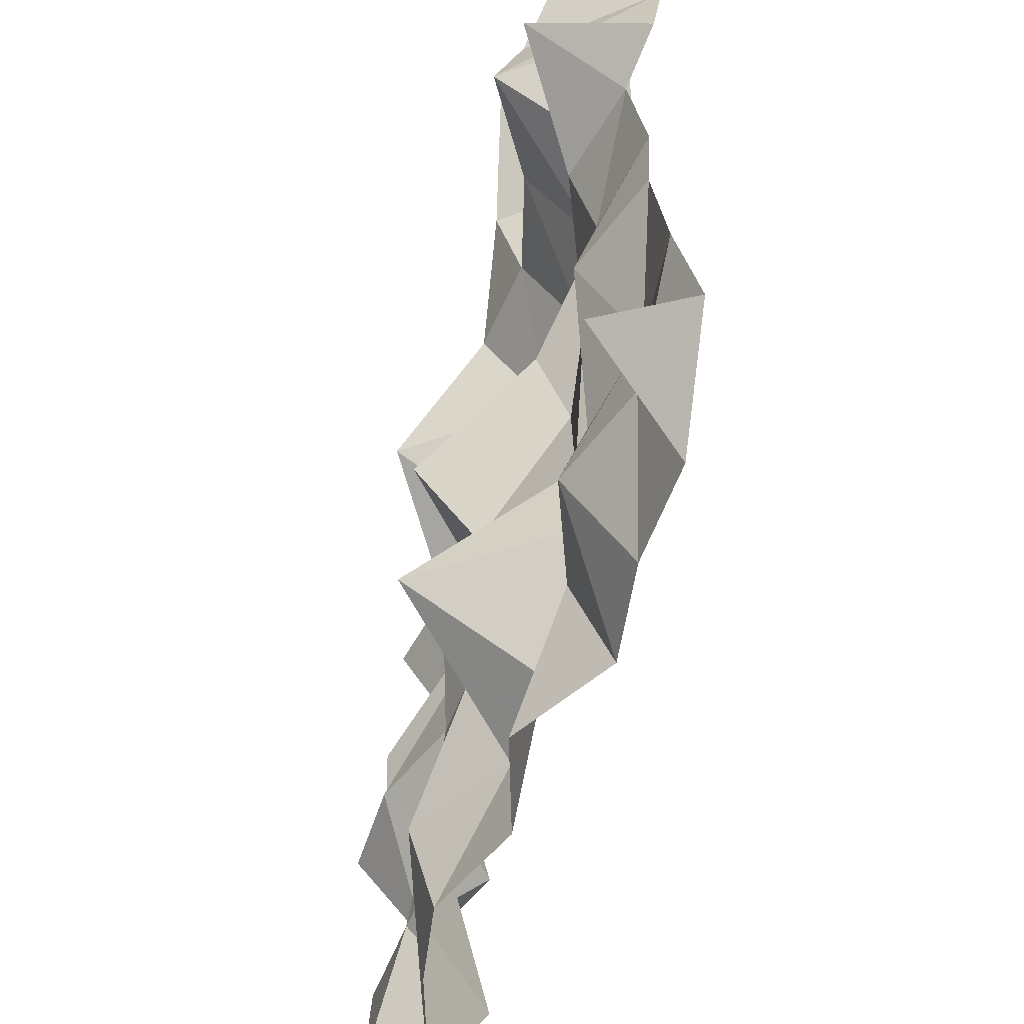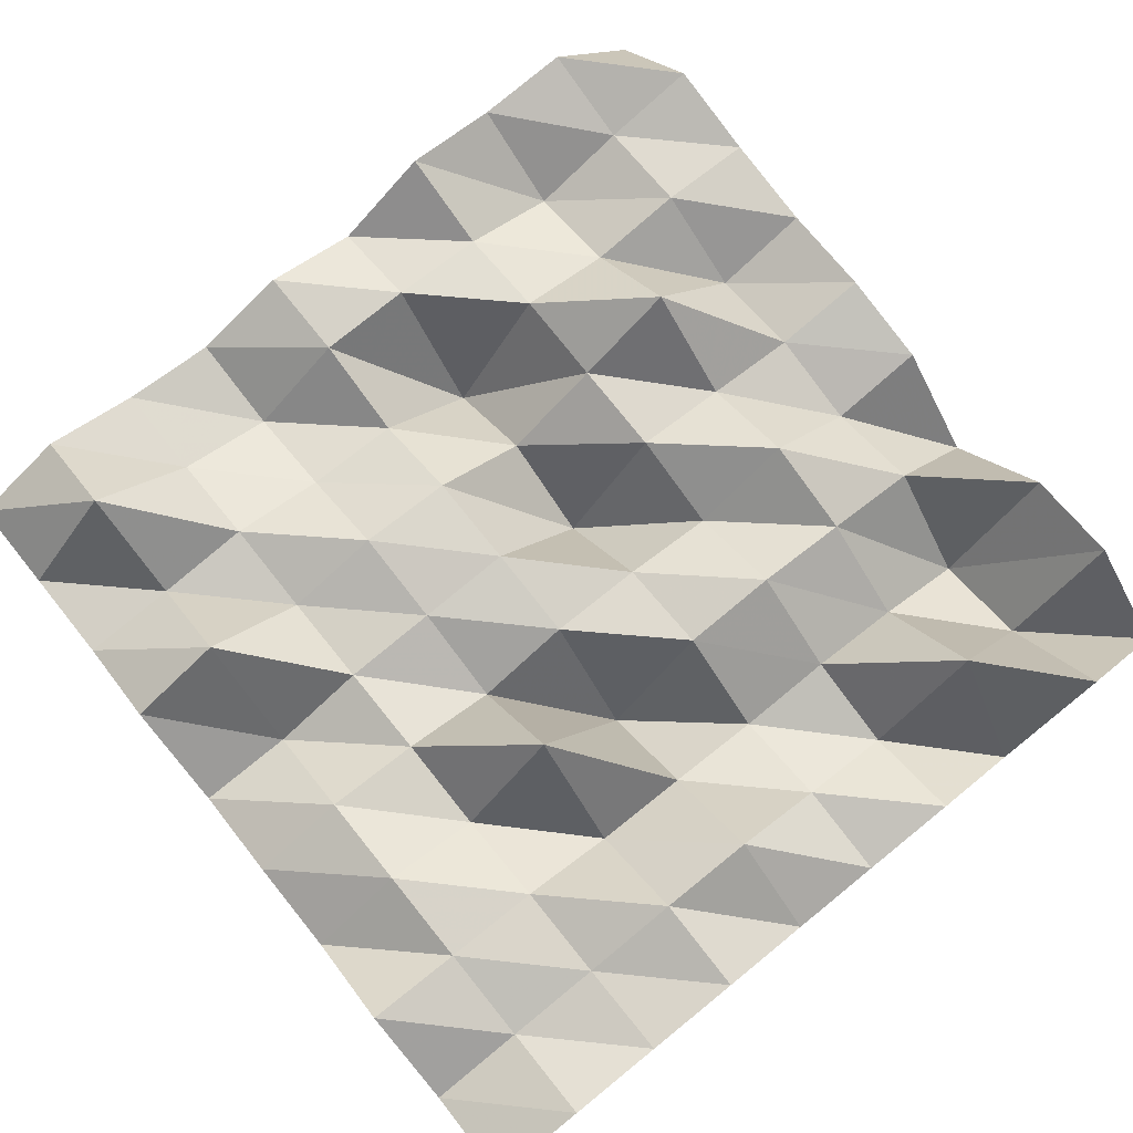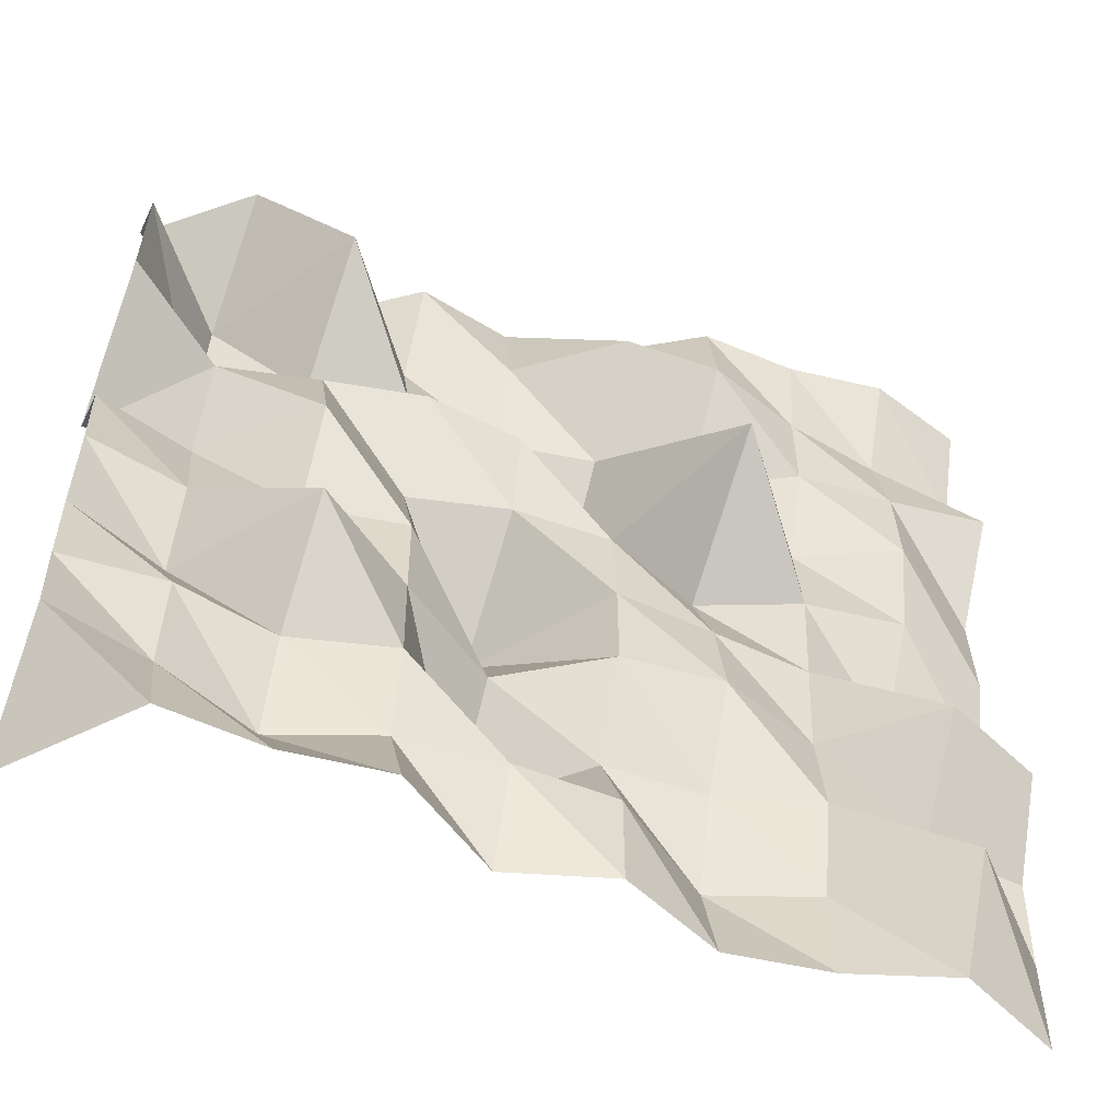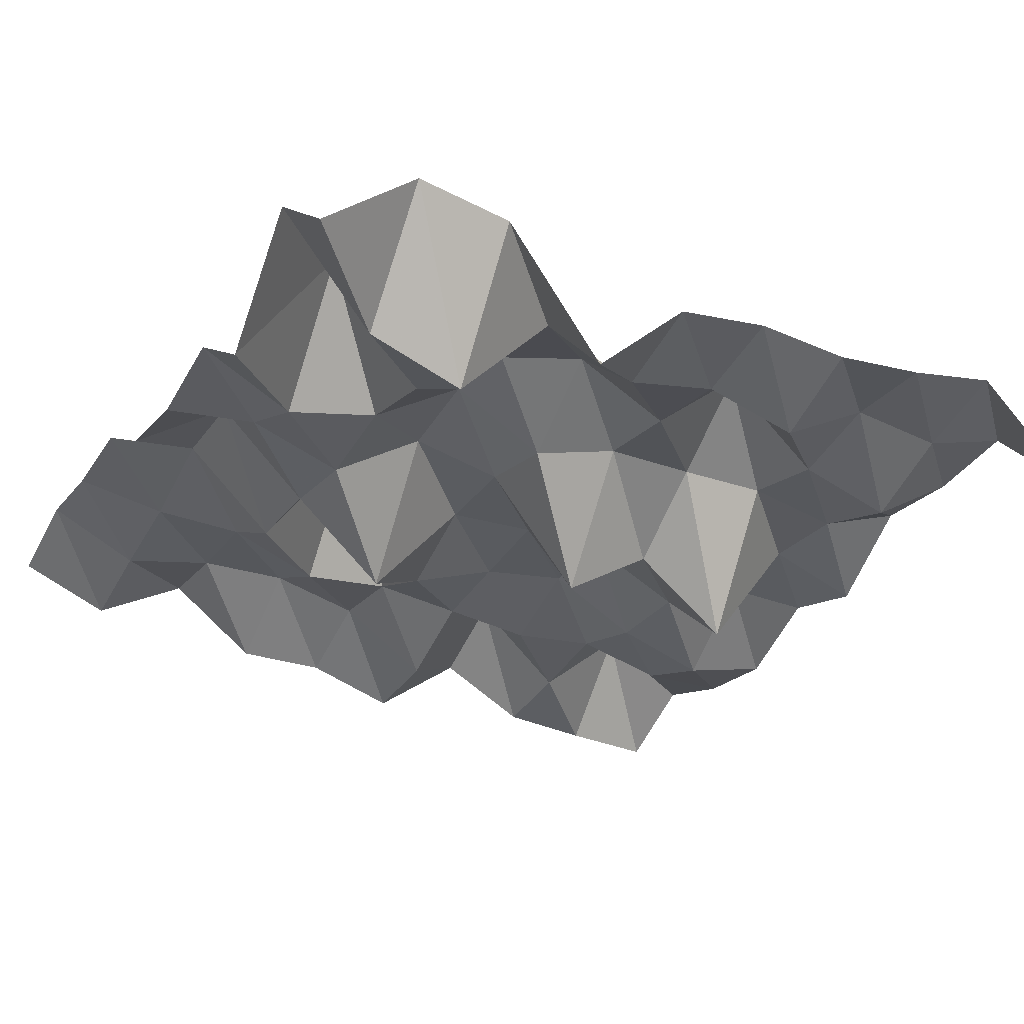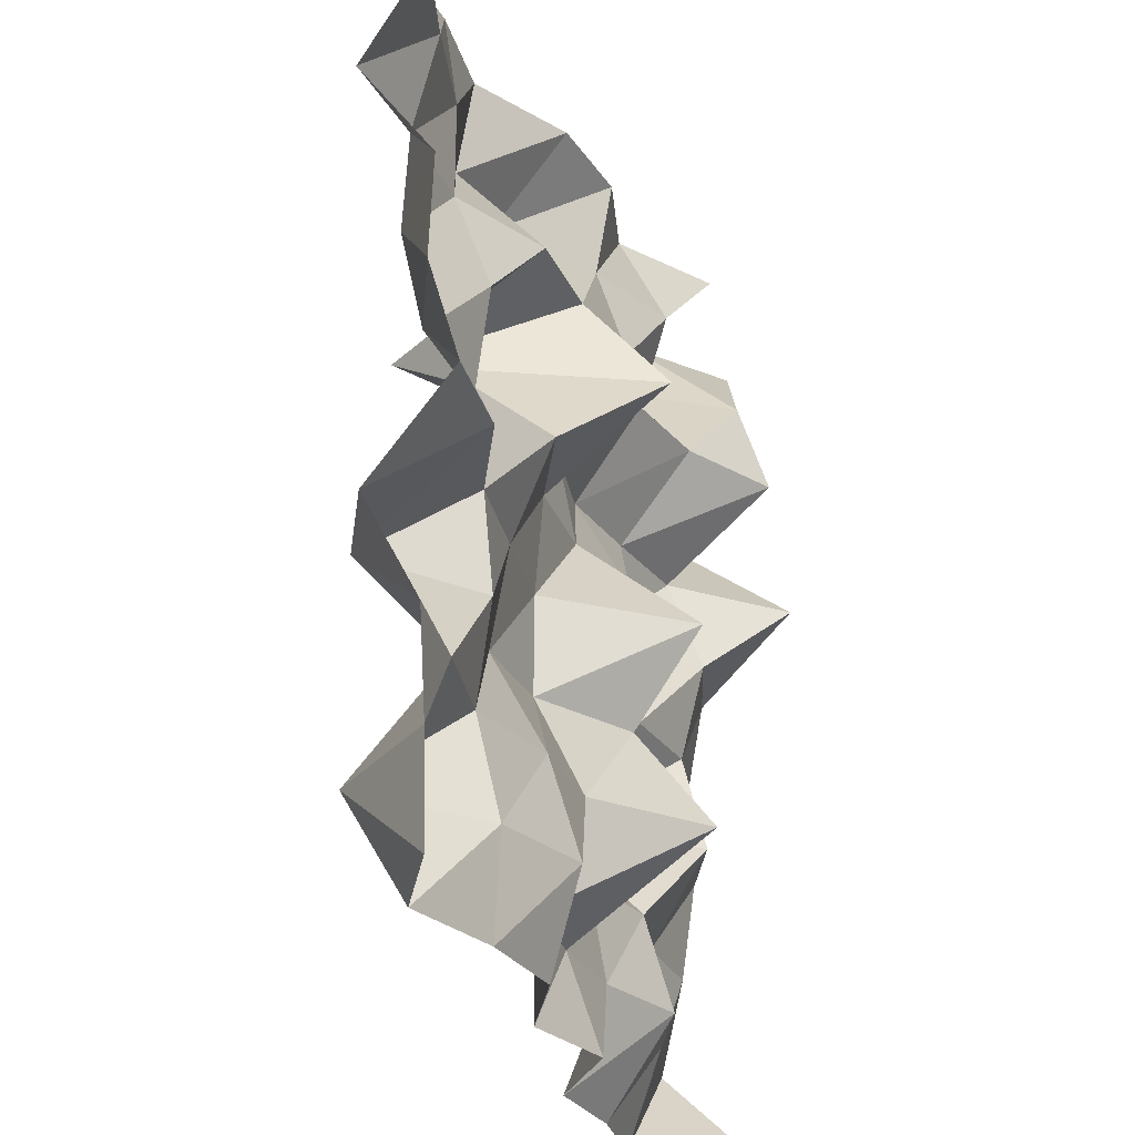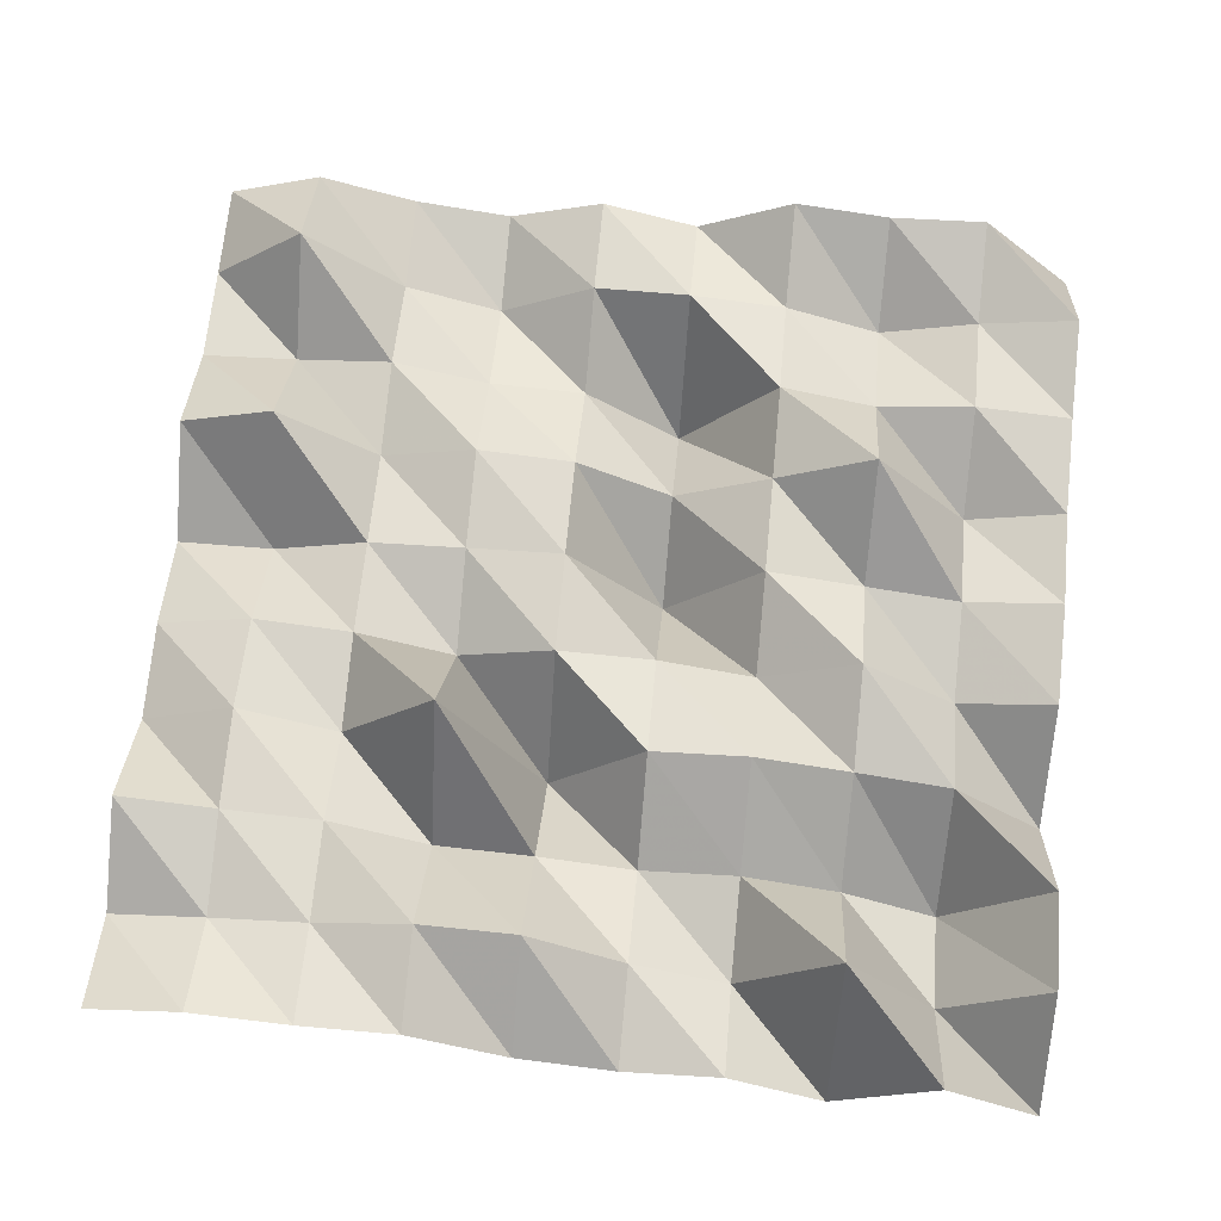
<metadata>
{"format":"obj","ext":"obj","renderer":"f3d","projection":"perspective","resolution":1024,"background":"white","views":[{"elev":-58.2,"azim":-106.2,"up":"+Y"},{"elev":77.1,"azim":141.1,"up":"+Z"},{"elev":-56.5,"azim":-21.7,"up":"+Y"},{"elev":-31.6,"azim":-118.8,"up":"+Z"},{"elev":-27.1,"azim":106.1,"up":"+Y"},{"elev":69.2,"azim":-174.6,"up":"+Z"}]}
</metadata>
<code>
v 0 0 -0.07332
v 0 0.1111 0.04271
v 0 0.2222 0.01652
v 0 0.3333 0.0007498
v 0 0.4444 0.006503
v 0 0.5556 -0.01332
v 0 0.6667 -0.1248
v 0 0.7778 0.02871
v 0 0.8889 0.04392
v 0 1 -0.05624
v 0.1111 0 0.05395
v 0.1111 0.1111 0.01465
v 0.1111 0.2222 0.02543
v 0.1111 0.3333 -0.04146
v 0.1111 0.4444 -0.01435
v 0.1111 0.5556 -0.04212
v 0.1111 0.6667 -0.0009469
v 0.1111 0.7778 -0.1268
v 0.1111 0.8889 -0.09122
v 0.1111 1 0.04104
v 0.2222 0 0.0461
v 0.2222 0.1111 -0.02802
v 0.2222 0.2222 0.004076
v 0.2222 0.3333 0.1045
v 0.2222 0.4444 0.005925
v 0.2222 0.5556 0.06105
v 0.2222 0.6667 0.02496
v 0.2222 0.7778 -0.05767
v 0.2222 0.8889 0.08604
v 0.2222 1 -0.08723
v 0.3333 0 0.06022
v 0.3333 0.1111 0.01472
v 0.3333 0.2222 0.03343
v 0.3333 0.3333 0.02834
v 0.3333 0.4444 0.02558
v 0.3333 0.5556 -0.01288
v 0.3333 0.6667 0.04766
v 0.3333 0.7778 -0.02879
v 0.3333 0.8889 -0.06037
v 0.3333 1 -0.006164
v 0.4444 0 -0.0115
v 0.4444 0.1111 0.02533
v 0.4444 0.2222 -0.1289
v 0.4444 0.3333 -0.04549
v 0.4444 0.4444 -0.1198
v 0.4444 0.5556 0.01443
v 0.4444 0.6667 0.03463
v 0.4444 0.7778 -0.04371
v 0.4444 0.8889 -0.009015
v 0.4444 1 -0.02762
v 0.5556 0 0.02387
v 0.5556 0.1111 0.0235
v 0.5556 0.2222 -0.02608
v 0.5556 0.3333 0.02642
v 0.5556 0.4444 0.02582
v 0.5556 0.5556 0.01705
v 0.5556 0.6667 -0.1188
v 0.5556 0.7778 -0.02463
v 0.5556 0.8889 0.07658
v 0.5556 1 -0.00749
v 0.6667 0 -0.02404
v 0.6667 0.1111 -0.05438
v 0.6667 0.2222 -0.02141
v 0.6667 0.3333 0.037
v 0.6667 0.4444 0.0171
v 0.6667 0.5556 -0.02846
v 0.6667 0.6667 0.1447
v 0.6667 0.7778 -0.0172
v 0.6667 0.8889 0.08073
v 0.6667 1 0.06215
v 0.7778 0 -0.007187
v 0.7778 0.1111 -0.01278
v 0.7778 0.2222 0.01263
v 0.7778 0.3333 -0.002195
v 0.7778 0.4444 0.00797
v 0.7778 0.5556 0.01811
v 0.7778 0.6667 0.00365
v 0.7778 0.7778 0.04316
v 0.7778 0.8889 0.04299
v 0.7778 1 0.05813
v 0.8889 0 0.03109
v 0.8889 0.1111 0.09548
v 0.8889 0.2222 -0.001744
v 0.8889 0.3333 0.09386
v 0.8889 0.4444 -0.03736
v 0.8889 0.5556 0.0328
v 0.8889 0.6667 0.05697
v 0.8889 0.7778 0.05069
v 0.8889 0.8889 0.02329
v 0.8889 1 0.07311
v 1 0 -0.02059
v 1 0.1111 -0.01777
v 1 0.2222 -0.01157
v 1 0.3333 0.04575
v 1 0.4444 -0.04131
v 1 0.5556 -0.009445
v 1 0.6667 -0.01406
v 1 0.7778 0.06472
v 1 0.8889 -0.001942
v 1 1 0.0401
f 1 11 2
f 11 12 2
f 2 12 3
f 12 13 3
f 3 13 4
f 13 14 4
f 4 14 5
f 14 15 5
f 5 15 6
f 15 16 6
f 6 16 7
f 16 17 7
f 7 17 8
f 17 18 8
f 8 18 9
f 18 19 9
f 9 19 10
f 19 20 10
f 11 21 12
f 21 22 12
f 12 22 13
f 22 23 13
f 13 23 14
f 23 24 14
f 14 24 15
f 24 25 15
f 15 25 16
f 25 26 16
f 16 26 17
f 26 27 17
f 17 27 18
f 27 28 18
f 18 28 19
f 28 29 19
f 19 29 20
f 29 30 20
f 21 31 22
f 31 32 22
f 22 32 23
f 32 33 23
f 23 33 24
f 33 34 24
f 24 34 25
f 34 35 25
f 25 35 26
f 35 36 26
f 26 36 27
f 36 37 27
f 27 37 28
f 37 38 28
f 28 38 29
f 38 39 29
f 29 39 30
f 39 40 30
f 31 41 32
f 41 42 32
f 32 42 33
f 42 43 33
f 33 43 34
f 43 44 34
f 34 44 35
f 44 45 35
f 35 45 36
f 45 46 36
f 36 46 37
f 46 47 37
f 37 47 38
f 47 48 38
f 38 48 39
f 48 49 39
f 39 49 40
f 49 50 40
f 41 51 42
f 51 52 42
f 42 52 43
f 52 53 43
f 43 53 44
f 53 54 44
f 44 54 45
f 54 55 45
f 45 55 46
f 55 56 46
f 46 56 47
f 56 57 47
f 47 57 48
f 57 58 48
f 48 58 49
f 58 59 49
f 49 59 50
f 59 60 50
f 51 61 52
f 61 62 52
f 52 62 53
f 62 63 53
f 53 63 54
f 63 64 54
f 54 64 55
f 64 65 55
f 55 65 56
f 65 66 56
f 56 66 57
f 66 67 57
f 57 67 58
f 67 68 58
f 58 68 59
f 68 69 59
f 59 69 60
f 69 70 60
f 61 71 62
f 71 72 62
f 62 72 63
f 72 73 63
f 63 73 64
f 73 74 64
f 64 74 65
f 74 75 65
f 65 75 66
f 75 76 66
f 66 76 67
f 76 77 67
f 67 77 68
f 77 78 68
f 68 78 69
f 78 79 69
f 69 79 70
f 79 80 70
f 71 81 72
f 81 82 72
f 72 82 73
f 82 83 73
f 73 83 74
f 83 84 74
f 74 84 75
f 84 85 75
f 75 85 76
f 85 86 76
f 76 86 77
f 86 87 77
f 77 87 78
f 87 88 78
f 78 88 79
f 88 89 79
f 79 89 80
f 89 90 80
f 81 91 82
f 91 92 82
f 82 92 83
f 92 93 83
f 83 93 84
f 93 94 84
f 84 94 85
f 94 95 85
f 85 95 86
f 95 96 86
f 86 96 87
f 96 97 87
f 87 97 88
f 97 98 88
f 88 98 89
f 98 99 89
f 89 99 90
f 99 100 90

</code>
